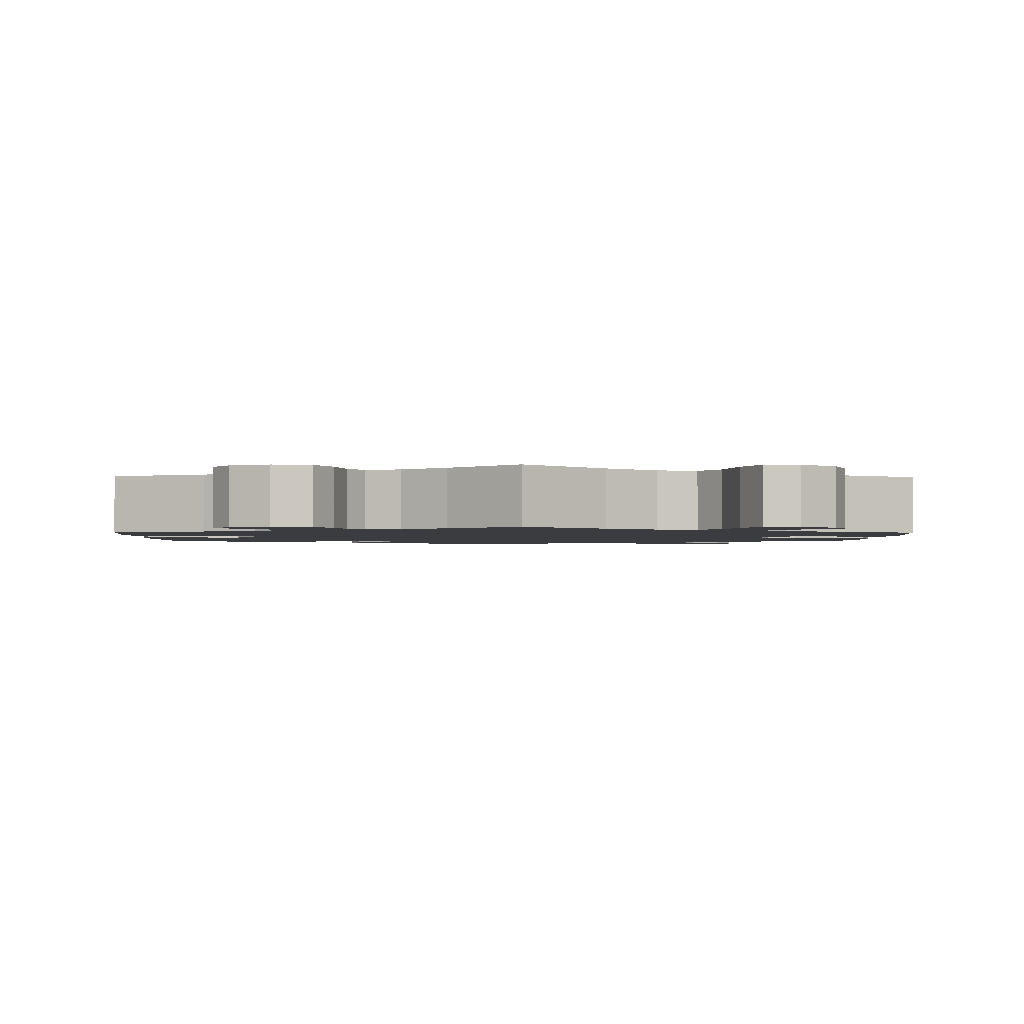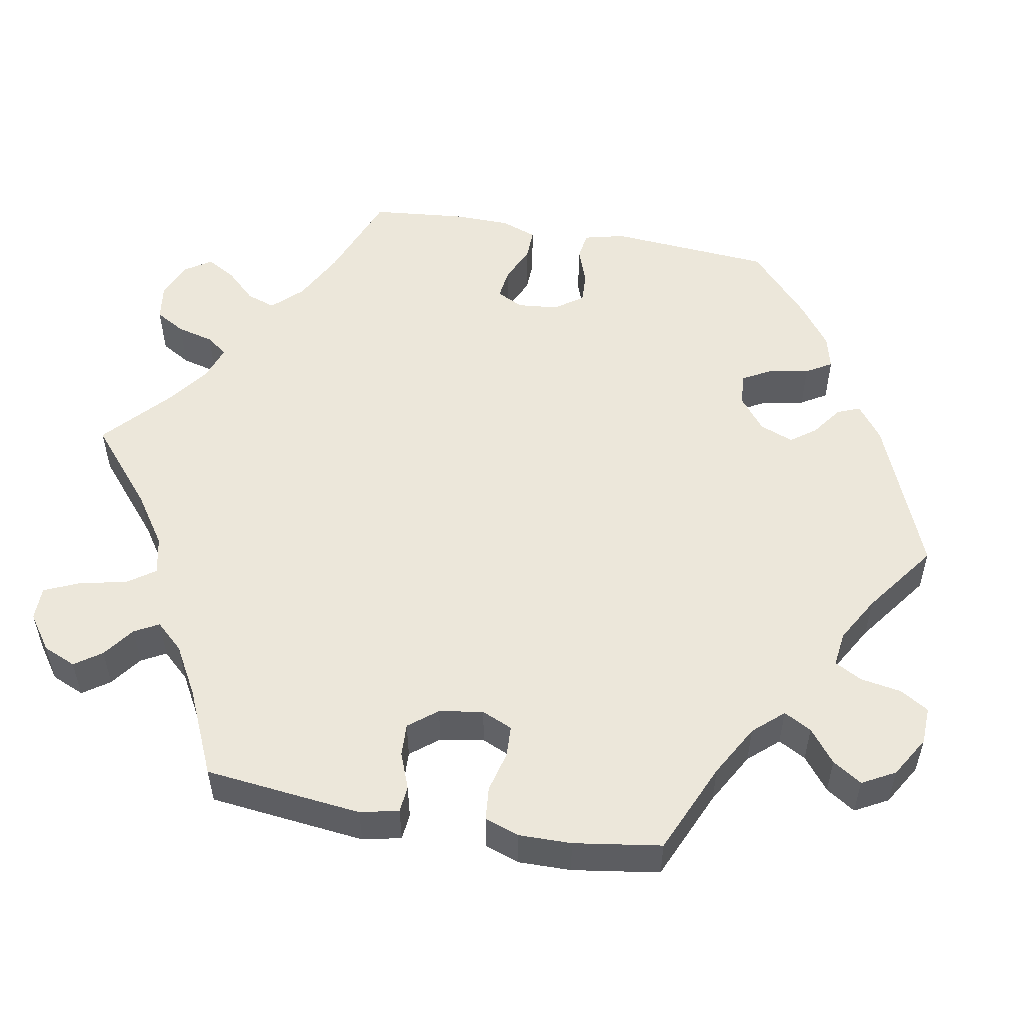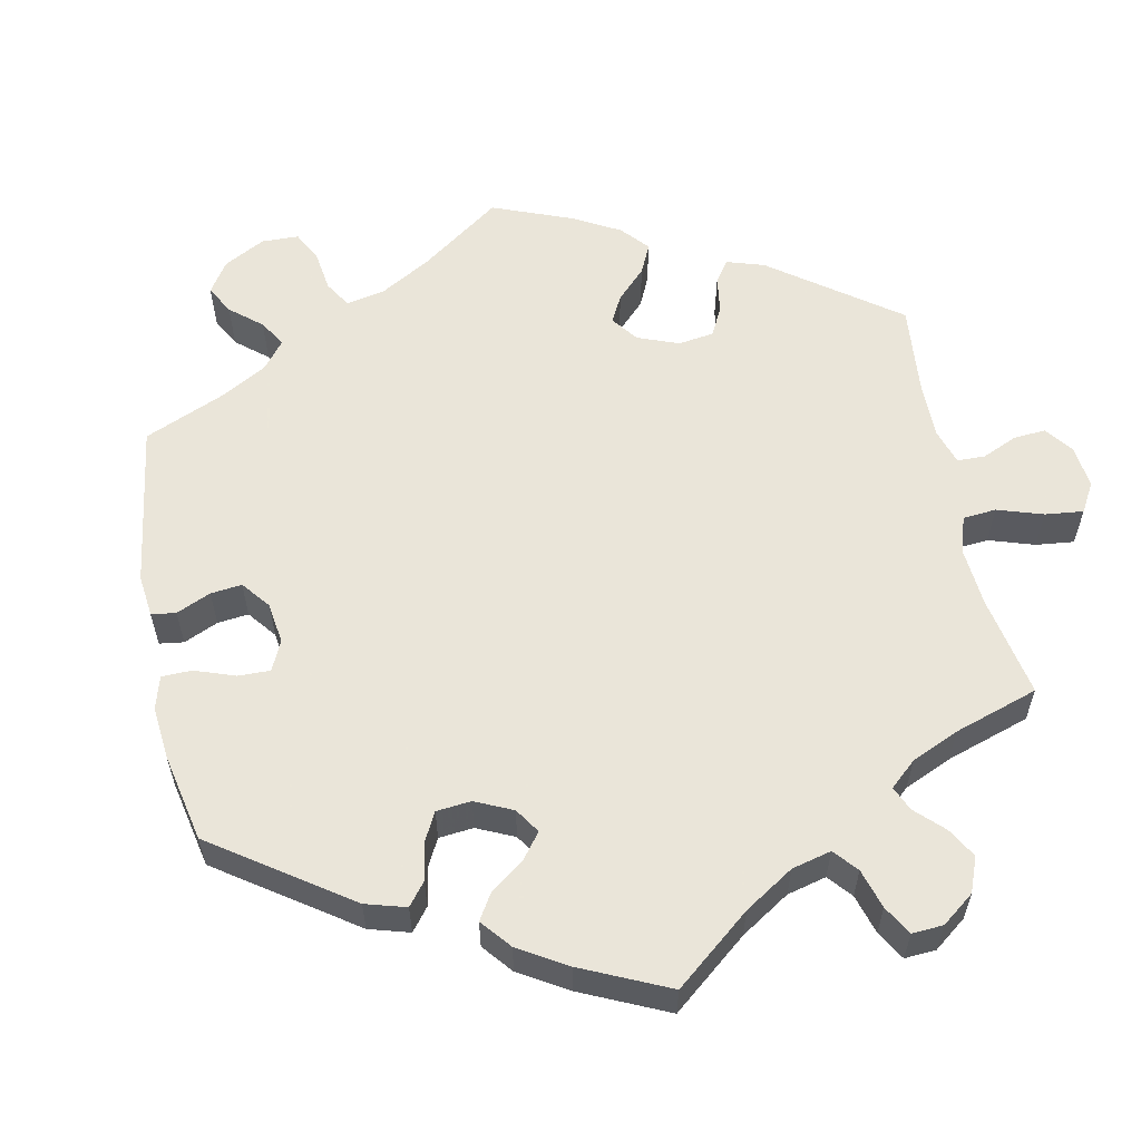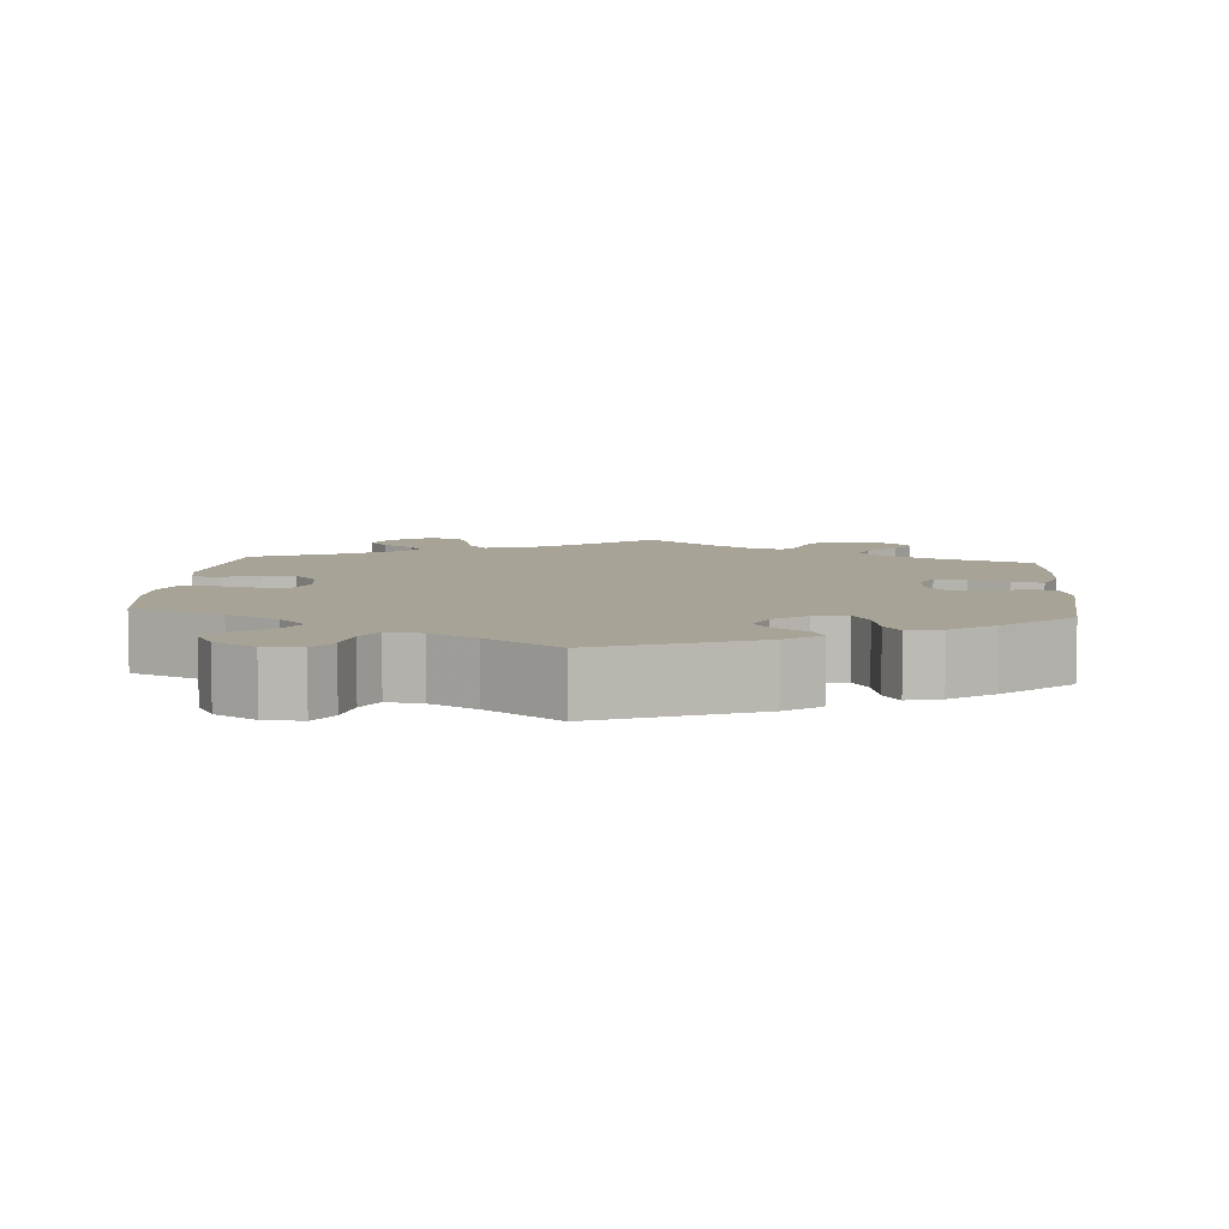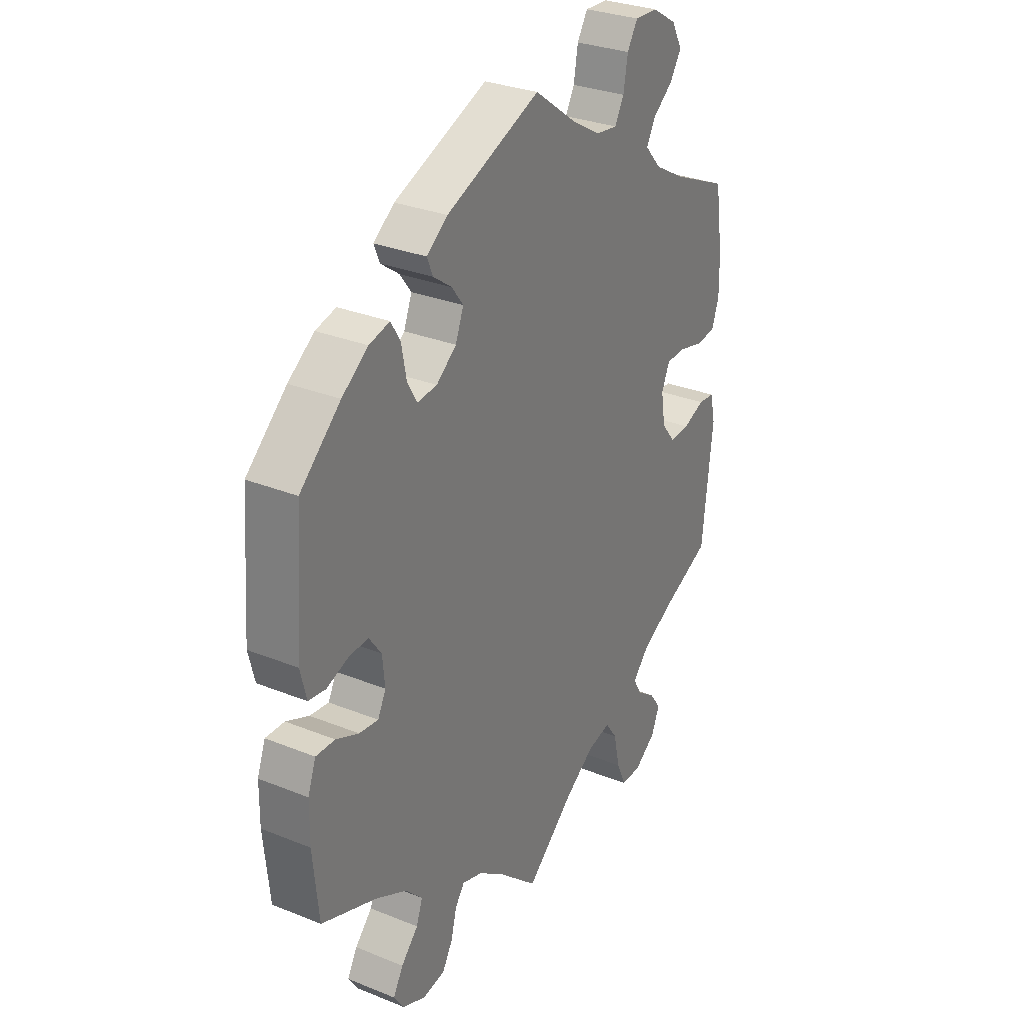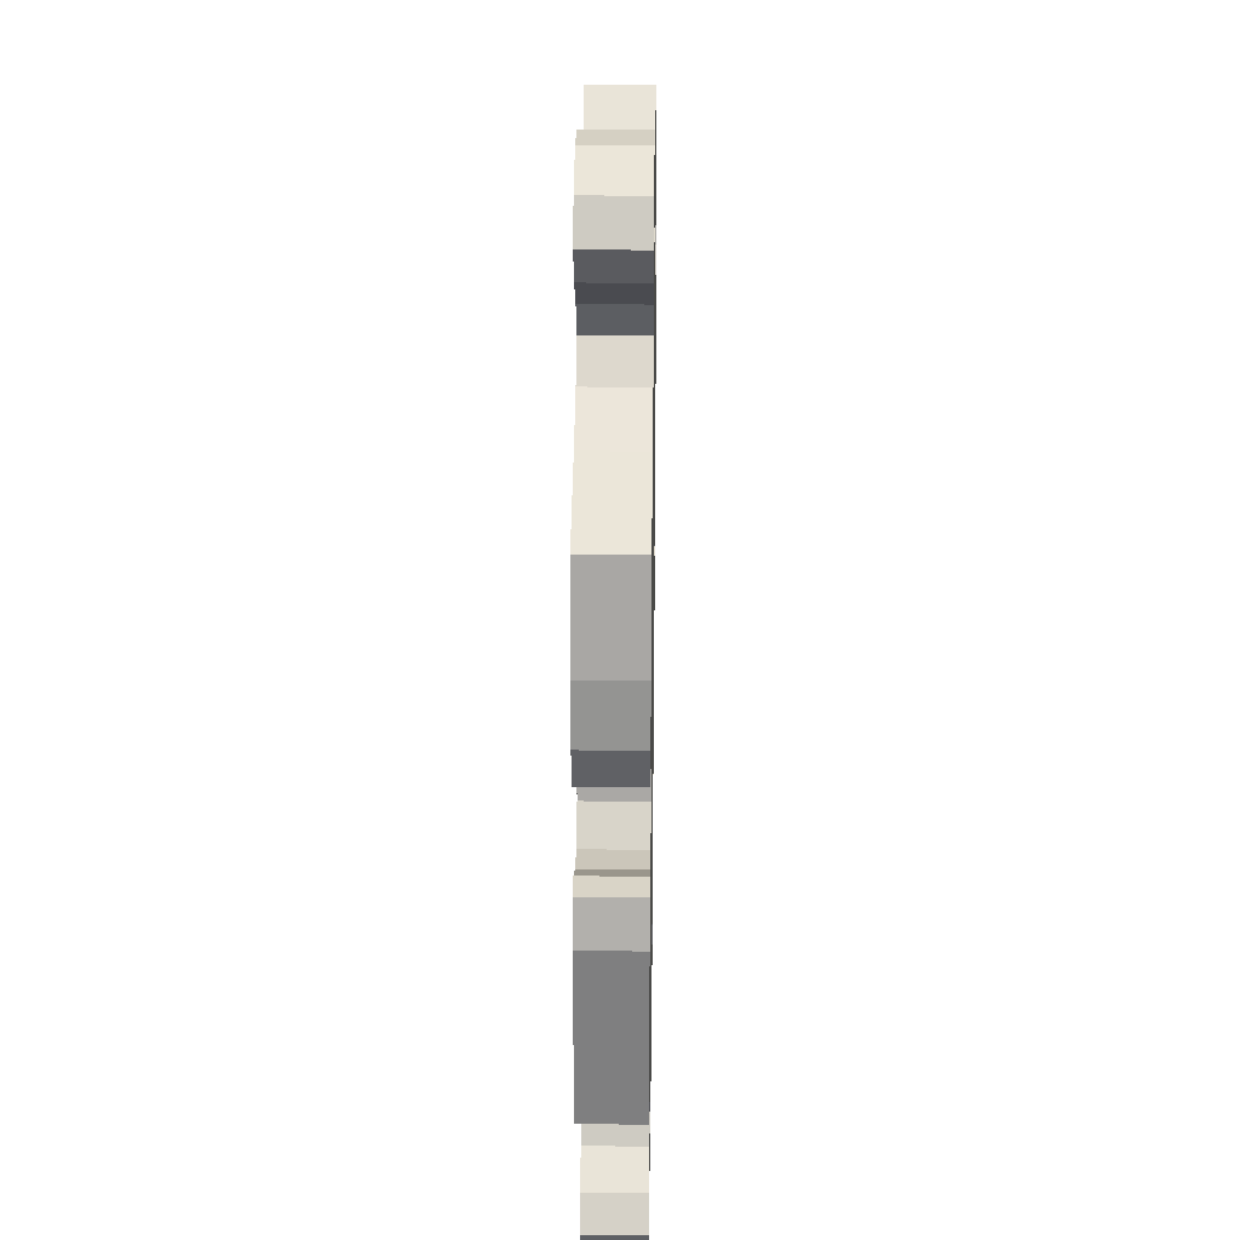
<metadata>
{"format":"obj","ext":"obj","renderer":"f3d","projection":"perspective","resolution":1024,"background":"white","views":[{"elev":-1.8,"azim":178.6,"up":"+Y"},{"elev":52.9,"azim":-79.6,"up":"+Y"},{"elev":57.7,"azim":108.7,"up":"+Y"},{"elev":6.7,"azim":4.7,"up":"+Y"},{"elev":30.1,"azim":120.4,"up":"+Z"},{"elev":23.8,"azim":-89.1,"up":"+Z"}]}
</metadata>
<code>
v -0.383 0.07 0.34
v -0.317 0.07 0.377
v -0.283 0.07 0.415
v -0.302 0.07 0.45
v -0.344 0.07 0.483
v -0.368 0.07 0.52
v -0.345 0.07 0.562
v -0.293 0.07 0.593
v -0.245 0.07 0.595
v -0.223 0.07 0.559
v -0.214 0.07 0.507
v -0.195 0.07 0.472
v -0.15 0.07 0.478
v -0.092 0.07 0.511
v 0 0.07 0.578
v 0.198 0.07 0.498
v 0.242 0.07 0.465
v 0.23 0.07 0.436
v 0.191 0.07 0.408
v 0.167 0.07 0.376
v 0.184 0.07 0.333
v 0.226 0.07 0.3
v 0.268 0.07 0.296
v 0.288 0.07 0.332
v 0.298 0.07 0.385
v 0.318 0.07 0.418
v 0.361 0.07 0.407
v 0.416 0.07 0.367
v 0.501 0.07 0.29
v 0.517 0.07 0.082
v 0.504 0.07 0.03
v 0.468 0.07 0.025
v 0.421 0.07 0.042
v 0.381 0.07 0.044
v 0.355 0.07 0.008
v 0.35 0.07 -0.044
v 0.367 0.07 -0.078
v 0.407 0.07 -0.073
v 0.455 0.07 -0.052
v 0.495 0.07 -0.051
v 0.512 0.07 -0.097
v 0.513 0.07 -0.168
v 0.501 0.07 -0.289
v 0.385 0.07 -0.333
v 0.319 0.07 -0.367
v 0.283 0.07 -0.404
v 0.296 0.07 -0.441
v 0.332 0.07 -0.479
v 0.353 0.07 -0.516
v 0.331 0.07 -0.549
v 0.283 0.07 -0.569
v 0.236 0.07 -0.562
v 0.214 0.07 -0.524
v 0.202 0.07 -0.477
v 0.182 0.07 -0.45
v 0.139 0.07 -0.464
v 0.085 0.07 -0.503
v 0.001 0.07 -0.578
v -0.1 0.07 -0.492
v -0.163 0.07 -0.449
v -0.212 0.07 -0.438
v -0.237 0.07 -0.473
v -0.25 0.07 -0.533
v -0.27 0.07 -0.578
v -0.313 0.07 -0.578
v -0.358 0.07 -0.546
v -0.376 0.07 -0.504
v -0.352 0.07 -0.47
v -0.312 0.07 -0.441
v -0.295 0.07 -0.41
v -0.327 0.07 -0.375
v -0.39 0.07 -0.339
v -0.5 0.07 -0.289
v -0.522 0.07 -0.089
v -0.511 0.07 -0.04
v -0.477 0.07 -0.037
v -0.431 0.07 -0.055
v -0.389 0.07 -0.057
v -0.36 0.07 -0.021
v -0.351 0.07 0.035
v -0.368 0.07 0.074
v -0.408 0.07 0.076
v -0.46 0.07 0.063
v -0.503 0.07 0.067
v -0.518 0.07 0.111
v -0.517 0.07 0.178
v -0.5 0.07 0.289
v -0.383 0 0.34
v -0.317 0 0.377
v -0.283 0 0.415
v -0.302 0 0.45
v -0.344 0 0.483
v -0.368 0 0.52
v -0.345 0 0.562
v -0.293 0 0.593
v -0.245 0 0.595
v -0.223 0 0.559
v -0.214 0 0.507
v -0.195 0 0.472
v -0.15 0 0.478
v -0.092 0 0.511
v 0 0 0.578
v 0.198 0 0.498
v 0.242 0 0.465
v 0.23 0 0.436
v 0.191 0 0.408
v 0.167 0 0.376
v 0.184 0 0.333
v 0.226 0 0.3
v 0.268 0 0.296
v 0.288 0 0.332
v 0.298 0 0.385
v 0.318 0 0.418
v 0.361 0 0.407
v 0.416 0 0.367
v 0.501 0 0.29
v 0.517 0 0.082
v 0.504 0 0.03
v 0.468 0 0.025
v 0.421 0 0.042
v 0.381 0 0.044
v 0.355 0 0.008
v 0.35 0 -0.044
v 0.367 0 -0.078
v 0.407 0 -0.073
v 0.455 0 -0.052
v 0.495 0 -0.051
v 0.512 0 -0.097
v 0.513 0 -0.168
v 0.501 0 -0.289
v 0.385 0 -0.333
v 0.319 0 -0.367
v 0.283 0 -0.404
v 0.296 0 -0.441
v 0.332 0 -0.479
v 0.353 0 -0.516
v 0.331 0 -0.549
v 0.283 0 -0.569
v 0.236 0 -0.562
v 0.214 0 -0.524
v 0.202 0 -0.477
v 0.182 0 -0.45
v 0.139 0 -0.464
v 0.085 0 -0.503
v 0.001 0 -0.578
v -0.1 0 -0.492
v -0.163 0 -0.449
v -0.212 0 -0.438
v -0.237 0 -0.473
v -0.25 0 -0.533
v -0.27 0 -0.578
v -0.313 0 -0.578
v -0.358 0 -0.546
v -0.376 0 -0.504
v -0.352 0 -0.47
v -0.312 0 -0.441
v -0.295 0 -0.41
v -0.327 0 -0.375
v -0.39 0 -0.339
v -0.5 0 -0.289
v -0.522 0 -0.089
v -0.511 0 -0.04
v -0.477 0 -0.037
v -0.431 0 -0.055
v -0.389 0 -0.057
v -0.36 0 -0.021
v -0.351 0 0.035
v -0.368 0 0.074
v -0.408 0 0.076
v -0.46 0 0.063
v -0.503 0 0.067
v -0.518 0 0.111
v -0.517 0 0.178
v -0.5 0 0.289
f 86 87 1
f 85 86 1 2
f 82 83 84 85
f 81 82 85 2
f 80 81 2 3
f 79 80 3
f 74 75 76 77
f 72 73 74 77
f 71 72 77 78
f 70 71 78 79
f 66 67 68 69
f 66 69 70
f 65 66 70
f 62 63 64 65
f 61 62 65 70
f 60 61 70 79
f 57 58 59
f 56 57 59 60
f 55 56 60 79
f 51 52 53 54
f 51 54 55
f 50 51 55
f 47 48 49 50
f 46 47 50 55
f 45 46 55 79
f 41 42 43 44
f 38 39 40 41
f 37 38 41 44
f 36 37 44 45
f 30 31 32 33
f 30 33 34
f 29 30 34
f 28 29 34 35
f 24 25 26 27
f 23 24 27 28
f 16 17 18 19
f 14 15 16 19
f 13 14 19 20
f 12 13 20 21
f 8 9 10 11
f 8 11 12
f 7 8 12
f 4 5 6 7
f 3 4 7 12
f 36 45 79 3
f 23 28 35
f 22 23 35 36
f 21 22 36
f 3 12 21 36
f 88 174 173
f 89 88 173 172
f 172 171 170 169
f 89 172 169 168
f 90 89 168 167
f 90 167 166
f 164 163 162 161
f 164 161 160 159
f 165 164 159 158
f 166 165 158 157
f 156 155 154 153
f 157 156 153
f 157 153 152
f 152 151 150 149
f 157 152 149 148
f 166 157 148 147
f 146 145 144
f 147 146 144 143
f 166 147 143 142
f 141 140 139 138
f 142 141 138
f 142 138 137
f 137 136 135 134
f 142 137 134 133
f 166 142 133 132
f 131 130 129 128
f 128 127 126 125
f 131 128 125 124
f 132 131 124 123
f 120 119 118 117
f 121 120 117
f 121 117 116
f 122 121 116 115
f 114 113 112 111
f 115 114 111 110
f 106 105 104 103
f 106 103 102 101
f 107 106 101 100
f 108 107 100 99
f 98 97 96 95
f 99 98 95
f 99 95 94
f 94 93 92 91
f 99 94 91 90
f 90 166 132 123
f 122 115 110
f 123 122 110 109
f 123 109 108
f 123 108 99 90
f 1 88 89 2
f 2 89 90 3
f 3 90 91 4
f 4 91 92 5
f 5 92 93 6
f 6 93 94 7
f 7 94 95 8
f 8 95 96 9
f 9 96 97 10
f 10 97 98 11
f 11 98 99 12
f 12 99 100 13
f 13 100 101 14
f 14 101 102 15
f 15 102 103 16
f 16 103 104 17
f 17 104 105 18
f 18 105 106 19
f 19 106 107 20
f 20 107 108 21
f 21 108 109 22
f 22 109 110 23
f 23 110 111 24
f 24 111 112 25
f 25 112 113 26
f 26 113 114 27
f 27 114 115 28
f 28 115 116 29
f 29 116 117 30
f 30 117 118 31
f 31 118 119 32
f 32 119 120 33
f 33 120 121 34
f 34 121 122 35
f 35 122 123 36
f 36 123 124 37
f 37 124 125 38
f 38 125 126 39
f 39 126 127 40
f 40 127 128 41
f 41 128 129 42
f 42 129 130 43
f 43 130 131 44
f 44 131 132 45
f 45 132 133 46
f 46 133 134 47
f 47 134 135 48
f 48 135 136 49
f 49 136 137 50
f 50 137 138 51
f 51 138 139 52
f 52 139 140 53
f 53 140 141 54
f 54 141 142 55
f 55 142 143 56
f 56 143 144 57
f 57 144 145 58
f 58 145 146 59
f 59 146 147 60
f 60 147 148 61
f 61 148 149 62
f 62 149 150 63
f 63 150 151 64
f 64 151 152 65
f 65 152 153 66
f 66 153 154 67
f 67 154 155 68
f 68 155 156 69
f 69 156 157 70
f 70 157 158 71
f 71 158 159 72
f 72 159 160 73
f 73 160 161 74
f 74 161 162 75
f 75 162 163 76
f 76 163 164 77
f 77 164 165 78
f 78 165 166 79
f 79 166 167 80
f 80 167 168 81
f 81 168 169 82
f 82 169 170 83
f 83 170 171 84
f 84 171 172 85
f 85 172 173 86
f 86 173 174 87
f 87 174 88 1

</code>
